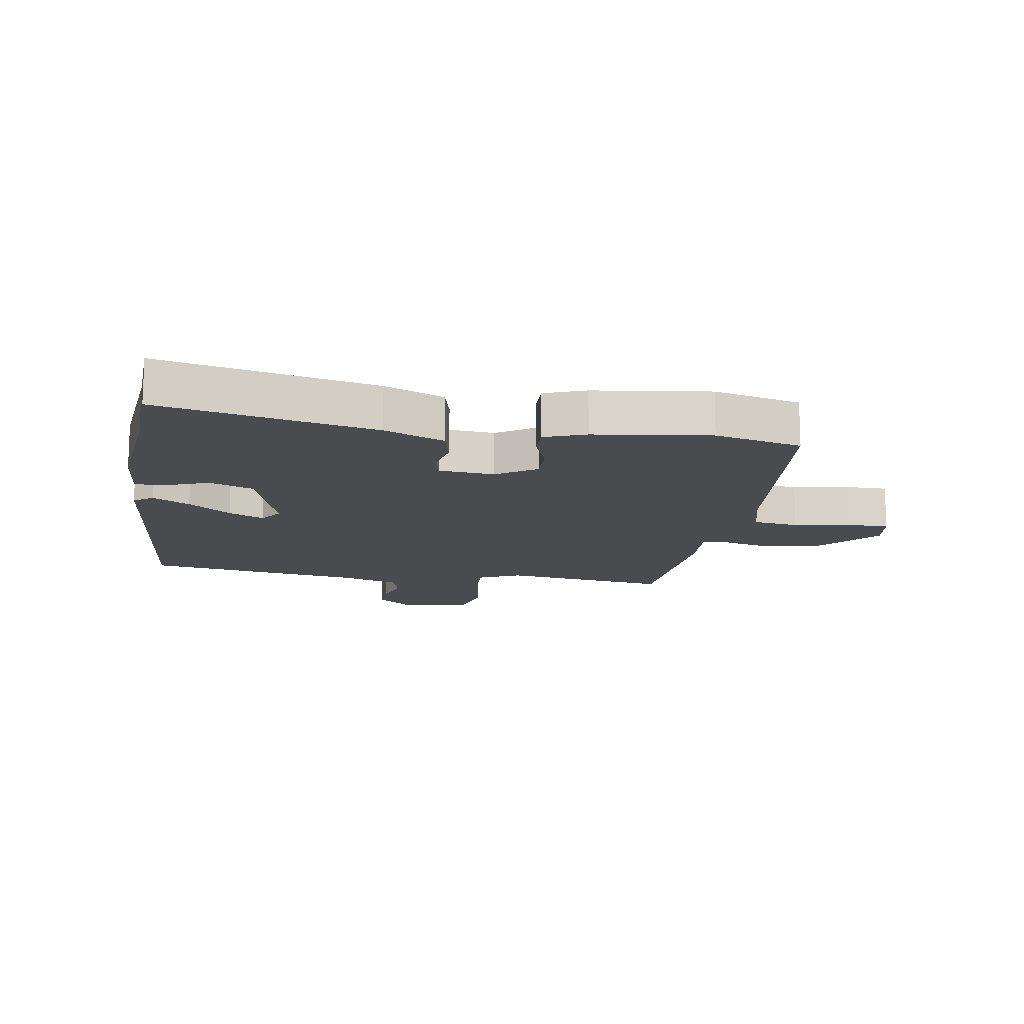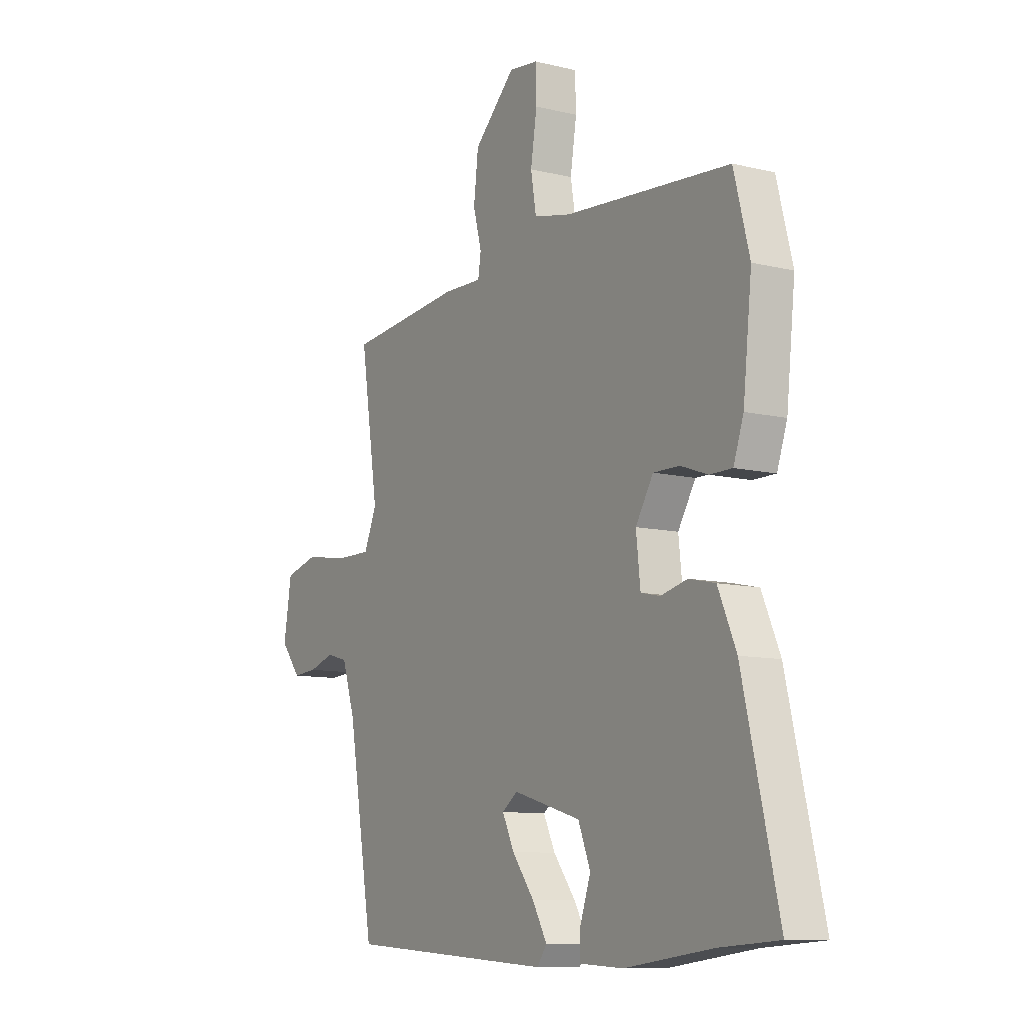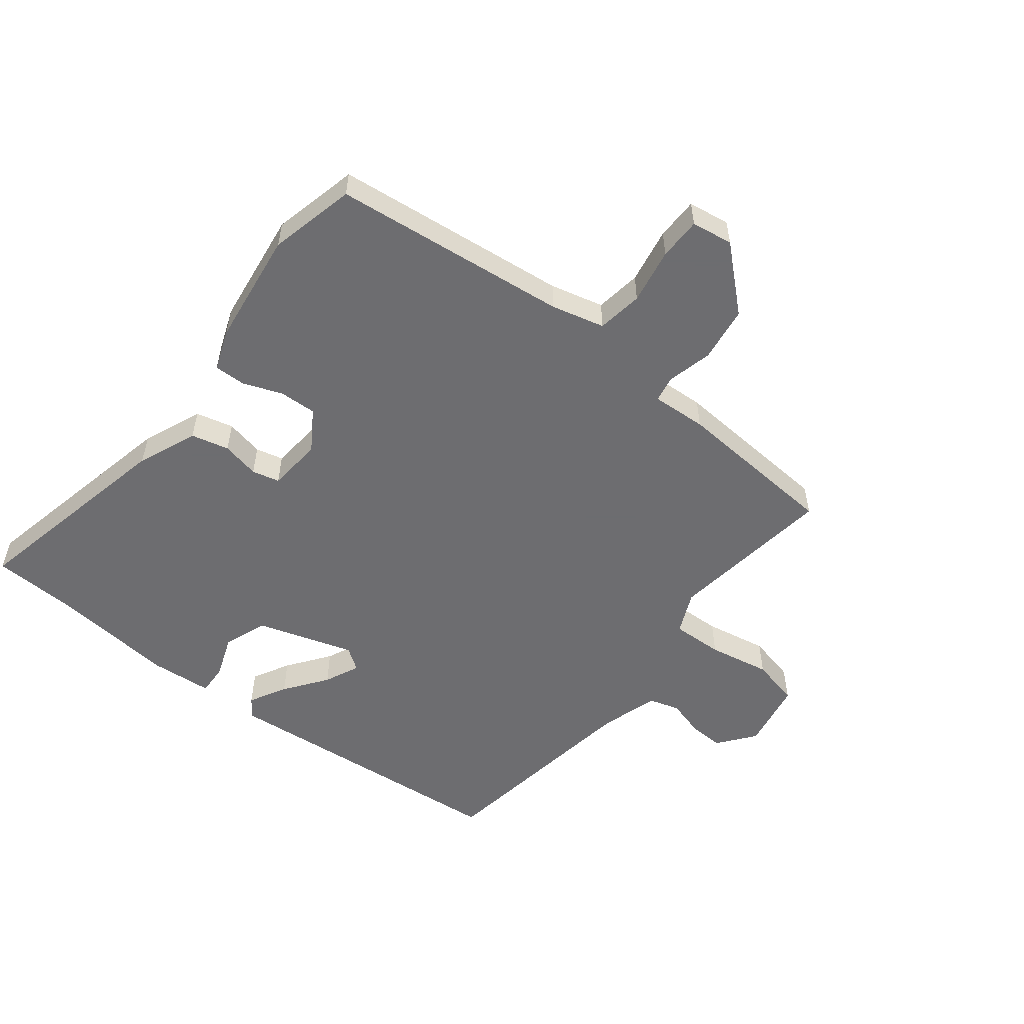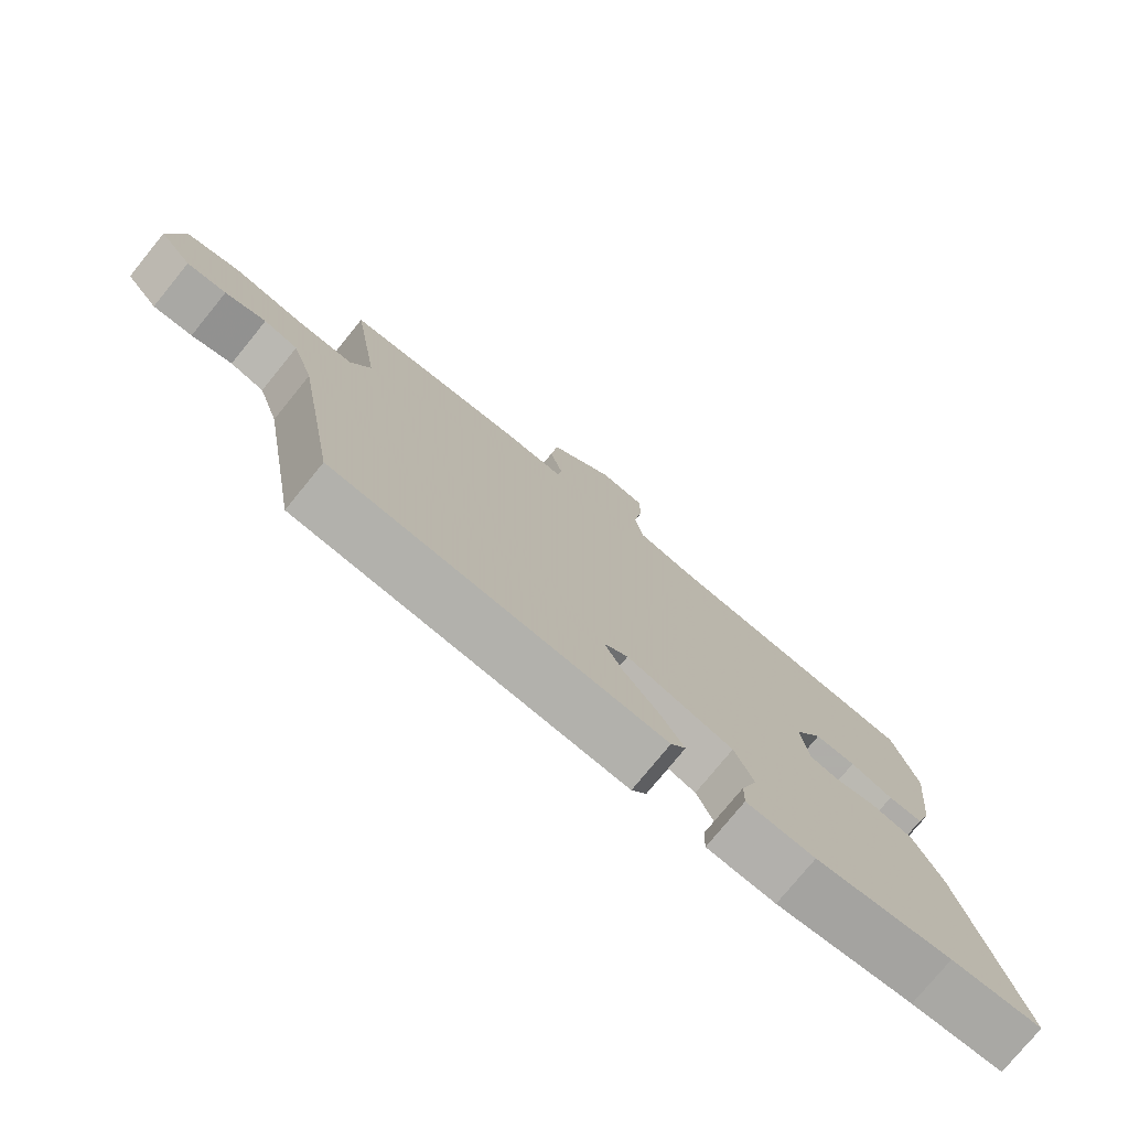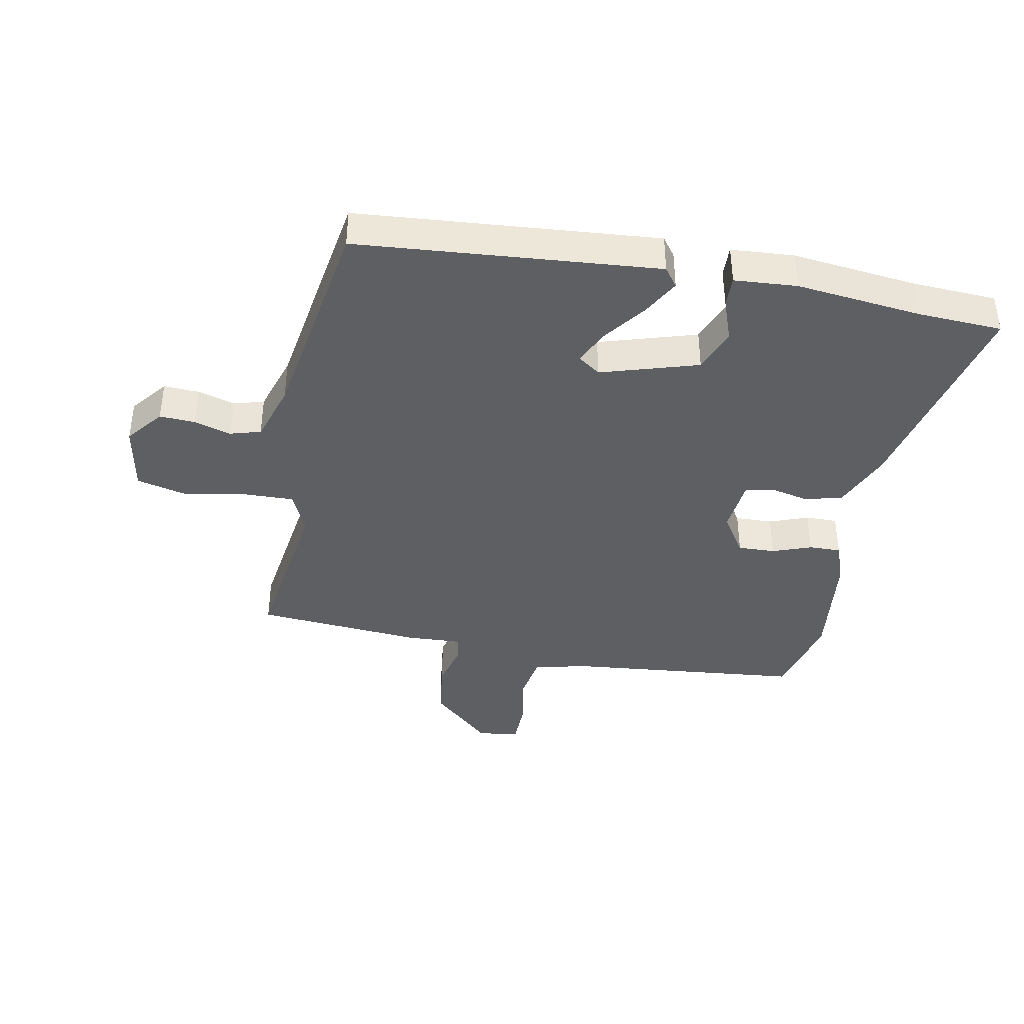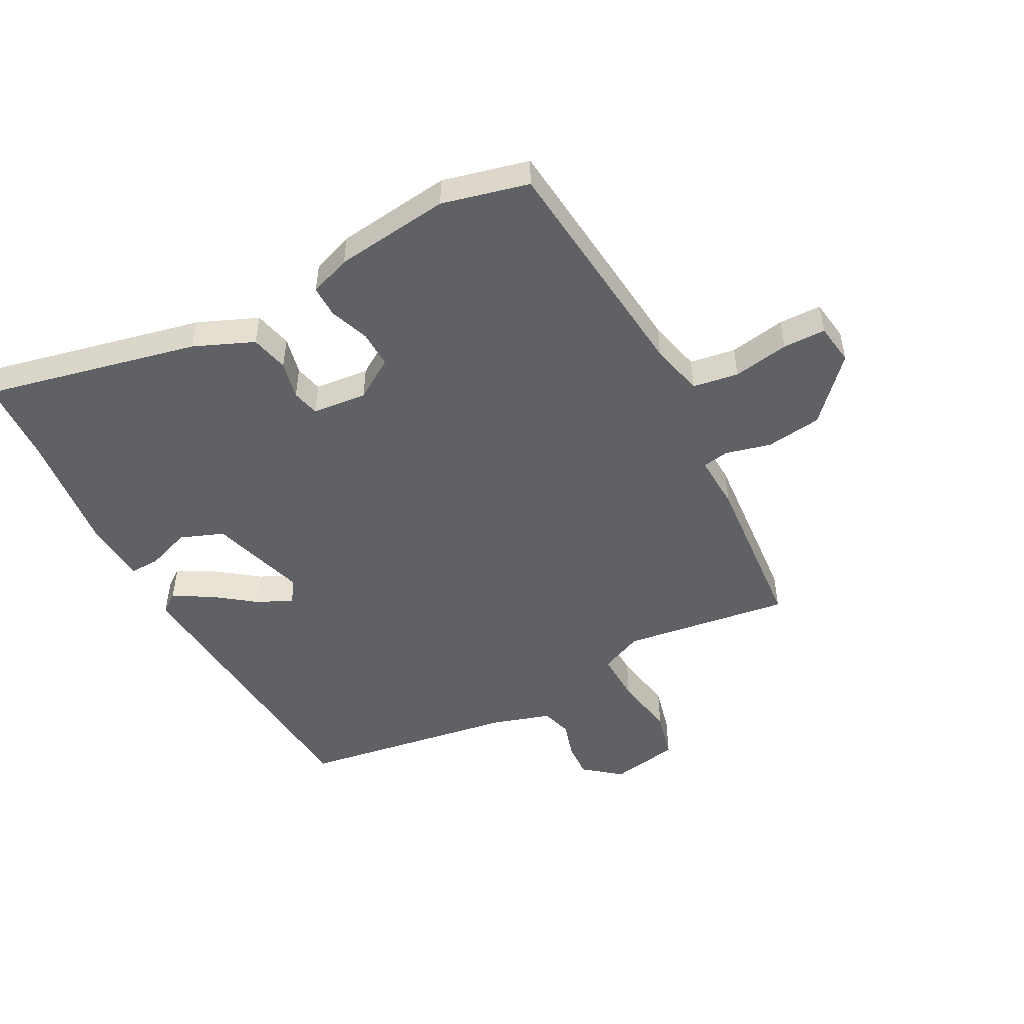
<metadata>
{"format":"obj","ext":"obj","renderer":"f3d","projection":"perspective","resolution":1024,"background":"white","views":[{"elev":-14.3,"azim":-97.9,"up":"+Y"},{"elev":-10.2,"azim":-121.5,"up":"+Z"},{"elev":-54.1,"azim":-36.8,"up":"+Y"},{"elev":-77.0,"azim":140.8,"up":"+Z"},{"elev":-39.7,"azim":169.9,"up":"+Y"},{"elev":-49.5,"azim":-61.3,"up":"+Y"}]}
</metadata>
<code>
v 0.518 0.07 0.479
v 0.475 0.07 0.202
v 0.505 0.07 0.131
v 0.591 0.07 0.132
v 0.695 0.07 0.149
v 0.776 0.07 0.128
v 0.795 0.07 0.013
v 0.746 0.07 -0.047
v 0.687 0.07 -0.043
v 0.626 0.07 -0.024
v 0.575 0.07 -0.038
v 0.543 0.07 -0.135
v 0.481 0.07 -0.495
v -0.017 0.07 -0.529
v -0.04 0.07 -0.497
v -0.005 0.07 -0.436
v 0.048 0.07 -0.367
v 0.076 0.07 -0.309
v 0.039 0.07 -0.282
v -0.123 0.07 -0.329
v -0.152 0.07 -0.401
v -0.127 0.07 -0.473
v -0.126 0.07 -0.524
v -0.23 0.07 -0.53
v -0.438 0.07 -0.504
v -0.578 0.07 -0.495
v -0.494 0.07 -0.141
v -0.451 0.07 -0.043
v -0.388 0.07 -0.029
v -0.325 0.07 -0.044
v -0.279 0.07 -0.034
v -0.269 0.07 0.057
v -0.311 0.07 0.125
v -0.373 0.07 0.124
v -0.438 0.07 0.101
v -0.491 0.07 0.101
v -0.515 0.07 0.17
v -0.536 0.07 0.362
v -0.499 0.07 0.505
v -0.105 0.07 0.539
v -0.016 0.07 0.559
v -0.003 0.07 0.635
v -0.018 0.07 0.728
v -0.016 0.07 0.799
v 0.053 0.07 0.808
v 0.152 0.07 0.714
v 0.163 0.07 0.621
v 0.143 0.07 0.546
v 0.15 0.07 0.502
v 0.242 0.07 0.505
v 0.518 0 0.479
v 0.475 0 0.202
v 0.505 0 0.131
v 0.591 0 0.132
v 0.695 0 0.149
v 0.776 0 0.128
v 0.795 0 0.013
v 0.746 0 -0.047
v 0.687 0 -0.043
v 0.626 0 -0.024
v 0.575 0 -0.038
v 0.543 0 -0.135
v 0.481 0 -0.495
v -0.017 0 -0.529
v -0.04 0 -0.497
v -0.005 0 -0.436
v 0.048 0 -0.367
v 0.076 0 -0.309
v 0.039 0 -0.282
v -0.123 0 -0.329
v -0.152 0 -0.401
v -0.127 0 -0.473
v -0.126 0 -0.524
v -0.23 0 -0.53
v -0.438 0 -0.504
v -0.578 0 -0.495
v -0.494 0 -0.141
v -0.451 0 -0.043
v -0.388 0 -0.029
v -0.325 0 -0.044
v -0.279 0 -0.034
v -0.269 0 0.057
v -0.311 0 0.125
v -0.373 0 0.124
v -0.438 0 0.101
v -0.491 0 0.101
v -0.515 0 0.17
v -0.536 0 0.362
v -0.499 0 0.505
v -0.105 0 0.539
v -0.016 0 0.559
v -0.003 0 0.635
v -0.018 0 0.728
v -0.016 0 0.799
v 0.053 0 0.808
v 0.152 0 0.714
v 0.163 0 0.621
v 0.143 0 0.546
v 0.15 0 0.502
v 0.242 0 0.505
f 49 50 1 2
f 45 46 47 48
f 45 48 49
f 42 43 44 45
f 41 42 45 49
f 40 41 49 2
f 34 35 36 37
f 33 34 37 38
f 27 28 29 30
f 25 26 27 30
f 25 30 31
f 24 25 31
f 21 22 23 24
f 20 21 24 31
f 19 20 31 32
f 14 15 16 17
f 12 13 14 17
f 11 12 17 18
f 7 8 9 10
f 5 6 7 10
f 4 5 10 11
f 3 4 11 18
f 33 38 39 40
f 19 32 33 40
f 18 19 40
f 2 3 18 40
f 52 51 100 99
f 98 97 96 95
f 99 98 95
f 95 94 93 92
f 99 95 92 91
f 52 99 91 90
f 87 86 85 84
f 88 87 84 83
f 80 79 78 77
f 80 77 76 75
f 81 80 75
f 81 75 74
f 74 73 72 71
f 81 74 71 70
f 82 81 70 69
f 67 66 65 64
f 67 64 63 62
f 68 67 62 61
f 60 59 58 57
f 60 57 56 55
f 61 60 55 54
f 68 61 54 53
f 90 89 88 83
f 90 83 82 69
f 90 69 68
f 90 68 53 52
f 1 51 52 2
f 2 52 53 3
f 3 53 54 4
f 4 54 55 5
f 5 55 56 6
f 6 56 57 7
f 7 57 58 8
f 8 58 59 9
f 9 59 60 10
f 10 60 61 11
f 11 61 62 12
f 12 62 63 13
f 13 63 64 14
f 14 64 65 15
f 15 65 66 16
f 16 66 67 17
f 17 67 68 18
f 18 68 69 19
f 19 69 70 20
f 20 70 71 21
f 21 71 72 22
f 22 72 73 23
f 23 73 74 24
f 24 74 75 25
f 25 75 76 26
f 26 76 77 27
f 27 77 78 28
f 28 78 79 29
f 29 79 80 30
f 30 80 81 31
f 31 81 82 32
f 32 82 83 33
f 33 83 84 34
f 34 84 85 35
f 35 85 86 36
f 36 86 87 37
f 37 87 88 38
f 38 88 89 39
f 39 89 90 40
f 40 90 91 41
f 41 91 92 42
f 42 92 93 43
f 43 93 94 44
f 44 94 95 45
f 45 95 96 46
f 46 96 97 47
f 47 97 98 48
f 48 98 99 49
f 49 99 100 50
f 50 100 51 1

</code>
